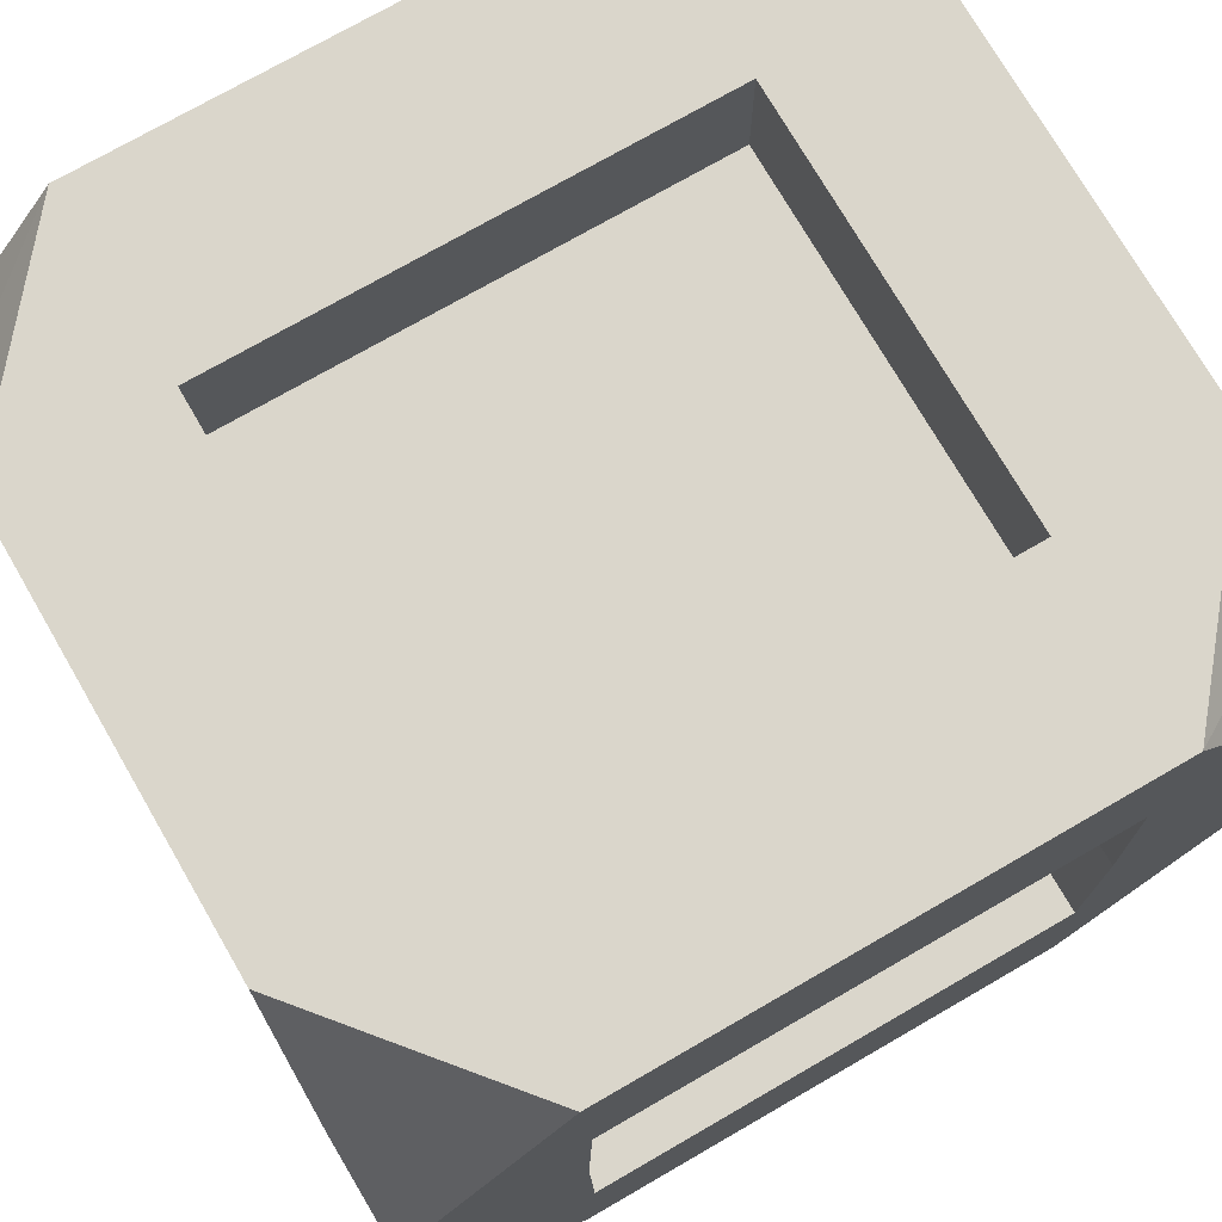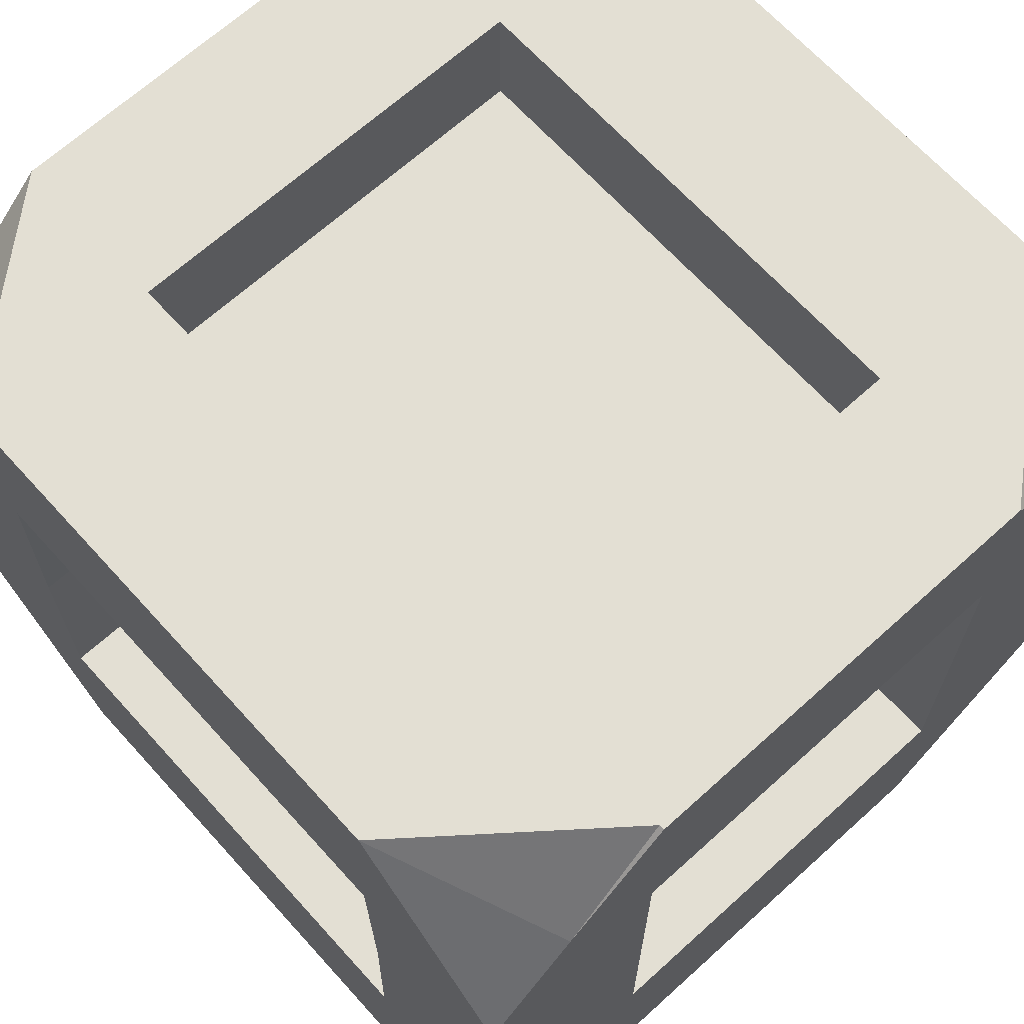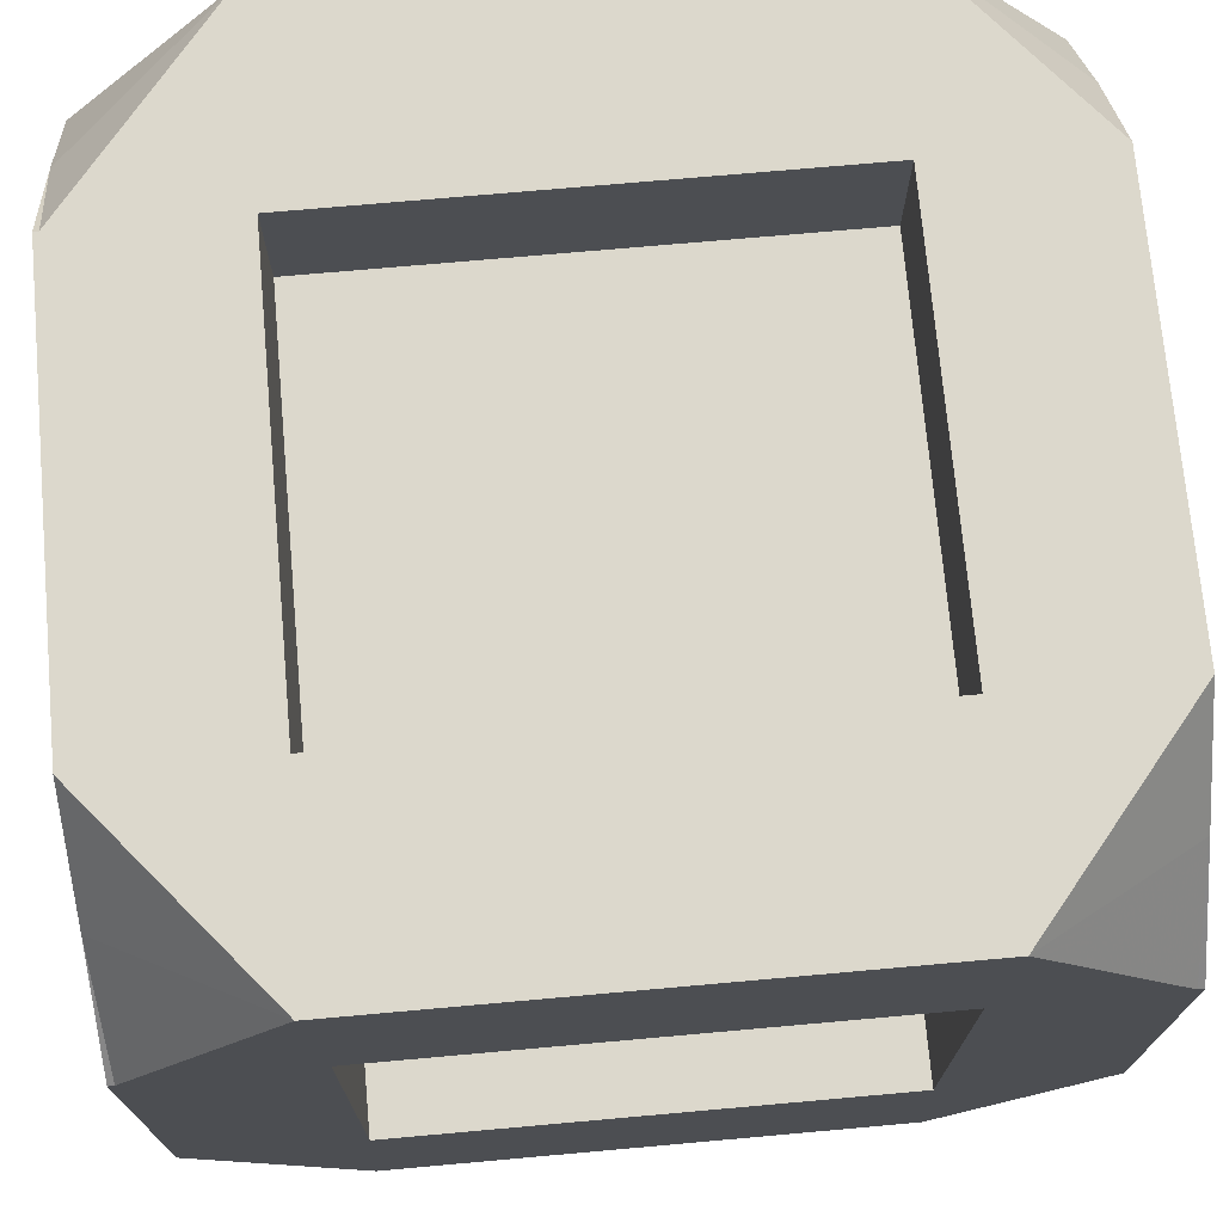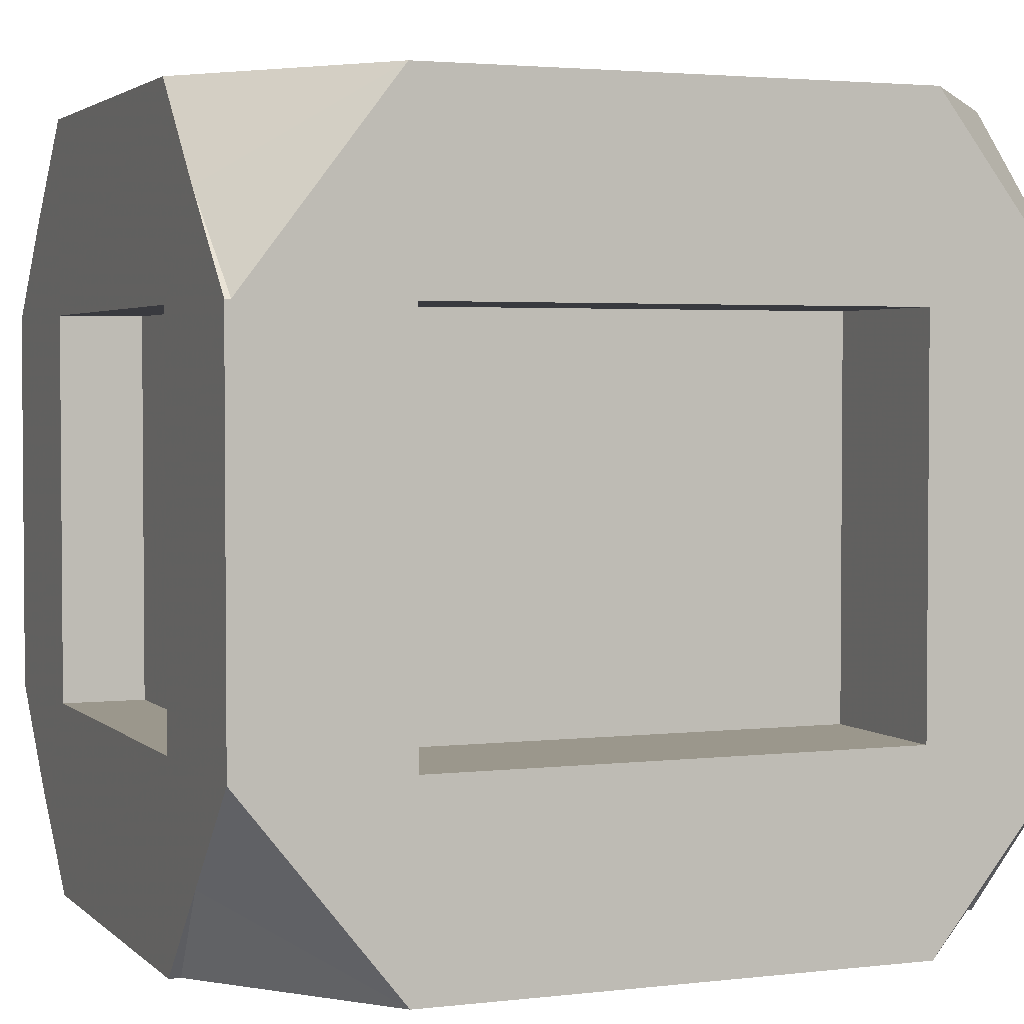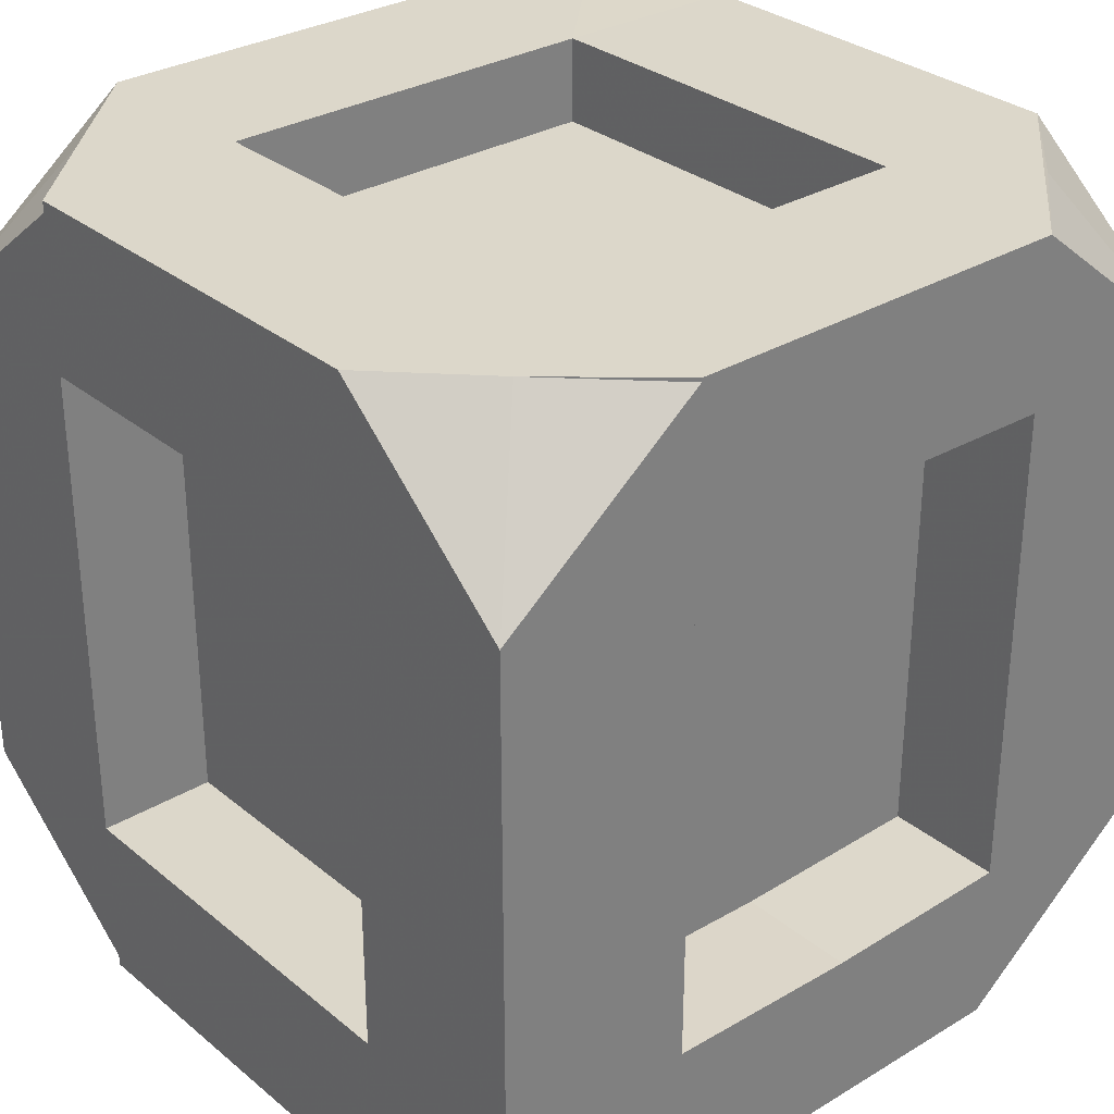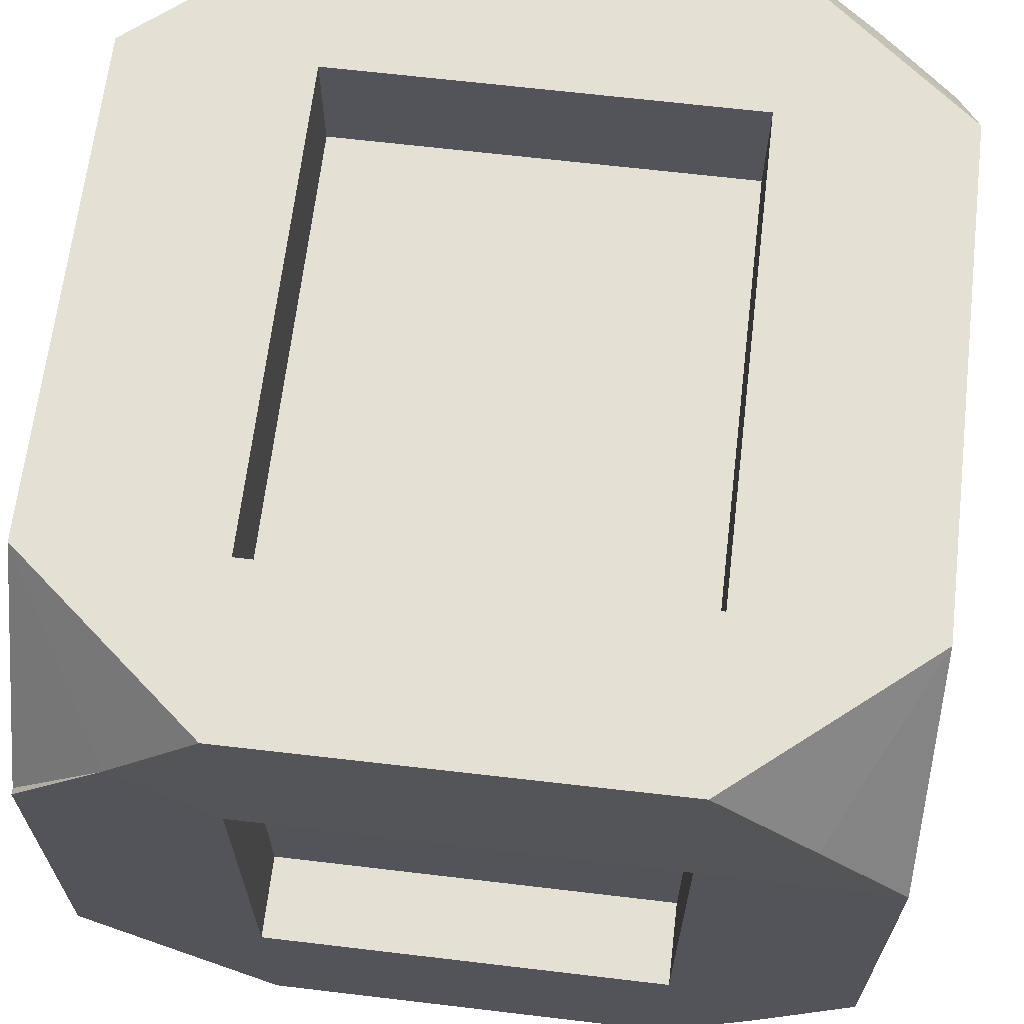
<metadata>
{"format":"obj","ext":"obj","renderer":"f3d","projection":"perspective","resolution":1024,"background":"white","views":[{"elev":74.0,"azim":60.0,"up":"+Y"},{"elev":67.1,"azim":137.8,"up":"+Y"},{"elev":72.7,"azim":-95.1,"up":"+Y"},{"elev":2.8,"azim":-112.1,"up":"+Y"},{"elev":30.8,"azim":49.3,"up":"+Z"},{"elev":65.9,"azim":6.8,"up":"+Y"}]}
</metadata>
<code>
v  4.248 43.46 3.111
v  4.359 43.34 3.111
v  4.868 43.34 3.111
v  4.983 43.46 3.111
v  4.128 43.59 3.111
v  4.359 43.59 3.111
v  4.868 43.59 3.111
v  5.098 43.59 3.111
v  4.128 43.83 3.111
v  4.359 43.83 3.111
v  4.868 43.83 3.111
v  5.098 43.83 3.111
v  4.128 44.07 3.111
v  4.359 44.07 3.111
v  4.868 44.07 3.111
v  5.098 44.07 3.111
v  4.244 44.19 3.111
v  4.359 44.32 3.111
v  4.868 44.32 3.111
v  4.99 44.19 3.111
v  4.128 43.34 3.615
v  4.359 43.34 3.615
v  4.868 43.34 3.615
v  5.098 43.34 3.615
v  5.098 43.59 3.615
v  5.098 44.07 3.615
v  5.098 44.32 3.615
v  4.868 44.32 3.615
v  4.359 44.32 3.615
v  4.128 44.32 3.615
v  4.128 44.07 3.615
v  4.323 43.83 3.615
v  4.128 43.59 3.615
v  4.128 43.34 3.315
v  4.359 43.34 3.315
v  4.868 43.34 3.315
v  5.098 43.34 3.315
v  5.098 43.59 3.315
v  5.098 43.83 3.31
v  5.098 44.07 3.315
v  5.098 44.32 3.315
v  4.868 44.32 3.315
v  4.359 44.32 3.315
v  4.128 44.32 3.315
v  4.128 44.07 3.315
v  4.128 43.83 3.315
v  4.128 43.59 3.315
v  4.128 43.34 3.305
v  4.359 43.34 3.125
v  4.868 43.34 3.112
v  5.098 43.34 3.305
v  5.098 43.59 3.116
v  5.098 44.07 3.112
v  5.098 44.32 3.305
v  4.868 44.32 3.117
v  4.359 44.32 3.114
v  4.128 44.32 3.305
v  4.128 44.07 3.118
v  4.128 43.83 3.305
v  4.128 43.59 3.125
v  4.359 43.59 3.216
v  4.868 43.59 3.216
v  4.868 43.83 3.216
v  4.868 44.07 3.216
v  4.359 44.07 3.216
v  4.359 43.83 3.216
v  4.248 43.46 4.12
v  4.359 43.34 4.12
v  4.868 43.34 4.12
v  4.983 43.46 4.12
v  4.128 43.59 4.12
v  4.359 43.59 4.12
v  4.868 43.59 4.12
v  5.098 43.59 4.12
v  4.128 43.83 4.12
v  4.359 43.83 4.12
v  4.868 43.83 4.12
v  5.098 43.83 4.12
v  4.128 44.07 4.12
v  4.359 44.07 4.12
v  4.868 44.07 4.12
v  5.098 44.07 4.12
v  4.244 44.19 4.12
v  4.359 44.32 4.118
v  4.868 44.32 4.116
v  4.99 44.19 4.12
v  4.128 43.34 3.915
v  4.359 43.34 3.915
v  4.868 43.34 3.915
v  5.098 43.34 3.915
v  5.098 43.59 3.915
v  5.098 44.07 3.915
v  5.098 44.32 3.915
v  4.868 44.32 3.915
v  4.359 44.32 3.915
v  4.128 44.32 3.915
v  4.128 44.07 3.915
v  4.128 43.83 3.915
v  4.128 43.59 3.915
v  4.128 43.34 3.925
v  4.359 43.34 4.106
v  4.868 43.34 4.119
v  5.098 43.34 3.925
v  5.098 43.59 4.115
v  5.098 43.83 3.92
v  5.098 44.07 4.118
v  5.098 44.32 3.925
v  4.128 44.32 3.925
v  4.128 44.07 4.112
v  4.128 43.83 3.925
v  4.128 43.59 4.105
v  4.359 43.59 4.015
v  4.868 43.59 4.015
v  4.868 43.83 4.015
v  4.868 44.07 4.015
v  4.359 44.07 4.015
v  4.359 43.83 4.015
v  4.953 43.83 3.615
v  4.323 44.07 3.315
v  4.323 44.07 3.615
v  4.323 44.07 3.915
v  4.323 43.83 3.915
v  4.323 43.59 3.915
v  4.323 43.59 3.615
v  4.323 43.59 3.315
v  4.323 43.83 3.315
v  4.868 44.17 3.315
v  4.868 44.17 3.615
v  4.868 44.17 3.915
v  4.359 44.17 3.915
v  4.359 44.17 3.615
v  4.359 44.17 3.315
v  4.359 43.49 3.315
v  4.359 43.49 3.615
v  4.359 43.49 3.915
v  4.868 43.49 3.915
v  4.868 43.49 3.615
v  4.868 43.49 3.315
v  4.953 43.59 3.315
v  4.953 43.59 3.615
v  4.953 43.59 3.915
v  4.953 43.83 3.92
v  4.953 44.07 3.915
v  4.953 44.07 3.615
v  4.953 44.07 3.315
v  4.953 43.83 3.31
o Box002
g Box002
f 5 6 2 1
f 6 7 3 2
f 7 8 4 3
f 9 10 6 5
f 66 63 62 61
f 11 12 8 7
f 13 14 10 9
f 65 64 63 66
f 15 16 12 11
f 17 18 14 13
f 18 19 15 14
f 19 20 16 15
f 34 35 22 21
f 133 138 137 134
f 36 37 24 23
f 48 49 35 34
f 49 50 36 35
f 50 51 37 36
f 1 2 49 48
f 2 3 50 49
f 3 4 51 50
f 37 38 25 24
f 139 146 118 140
f 146 145 144 118
f 40 41 27 26
f 51 52 38 37
f 52 39 38
f 53 40 39
f 53 54 41 40
f 4 8 52 51
f 8 12 39 52
f 12 16 53 39
f 16 20 54 53
f 41 42 28 27
f 127 132 131 128
f 43 44 30 29
f 54 55 42 41
f 55 56 43 42
f 56 57 44 43
f 20 19 55 54
f 19 18 56 55
f 18 17 57 56
f 44 45 31 30
f 119 126 32 120
f 126 125 124 32
f 47 34 21 33
f 57 58 45 44
f 58 59 46 45
f 59 60 47 46
f 60 48 34 47
f 17 13 58 57
f 13 9 59 58
f 9 5 60 59
f 5 1 48 60
f 61 62 7 6
f 62 63 11 7
f 63 64 15 11
f 64 65 14 15
f 65 66 10 14
f 66 61 6 10
f 68 72 71 67
f 69 73 72 68
f 70 74 73 69
f 72 76 75 71
f 113 114 117 112
f 74 78 77 73
f 76 80 79 75
f 114 115 116 117
f 78 82 81 77
f 80 84 83 79
f 81 85 84 80
f 82 86 85 81
f 22 88 87 21
f 137 136 135 134
f 24 90 89 23
f 88 101 100 87
f 89 102 101 88
f 90 103 102 89
f 101 68 67 100
f 102 69 68 101
f 103 70 69 102
f 25 91 90 24
f 118 142 141 140
f 144 143 142 118
f 27 93 92 26
f 91 104 103 90
f 105 104 91
f 92 106 105
f 93 107 106 92
f 104 74 70 103
f 105 78 74 104
f 106 82 78 105
f 107 86 82 106
f 28 94 93 27
f 131 130 129 128
f 30 96 95 29
f 94 85 107 93
f 95 84 85 94
f 96 108 84 95
f 85 86 107
f 108 83 84
f 31 97 96 30
f 32 122 121 120
f 124 123 122 32
f 21 87 99 33
f 97 109 108 96
f 98 110 109 97
f 99 111 110 98
f 87 100 111 99
f 109 79 83 108
f 110 75 79 109
f 111 71 75 110
f 100 67 71 111
f 73 113 112 72
f 77 114 113 73
f 81 115 114 77
f 80 116 115 81
f 76 117 116 80
f 72 112 117 76
f 119 120 31 45
f 120 121 97 31
f 121 122 98 97
f 122 123 99 98
f 123 124 33 99
f 124 125 47 33
f 125 126 46 47
f 126 119 45 46
f 127 128 28 42
f 128 129 94 28
f 129 130 95 94
f 130 131 29 95
f 131 132 43 29
f 132 127 42 43
f 133 134 22 35
f 134 135 88 22
f 135 136 89 88
f 136 137 23 89
f 137 138 36 23
f 138 133 35 36
f 139 140 25 38
f 140 141 91 25
f 141 142 105 91
f 142 143 92 105
f 143 144 26 92
f 144 145 40 26
f 145 146 39 40
f 146 139 38 39

</code>
